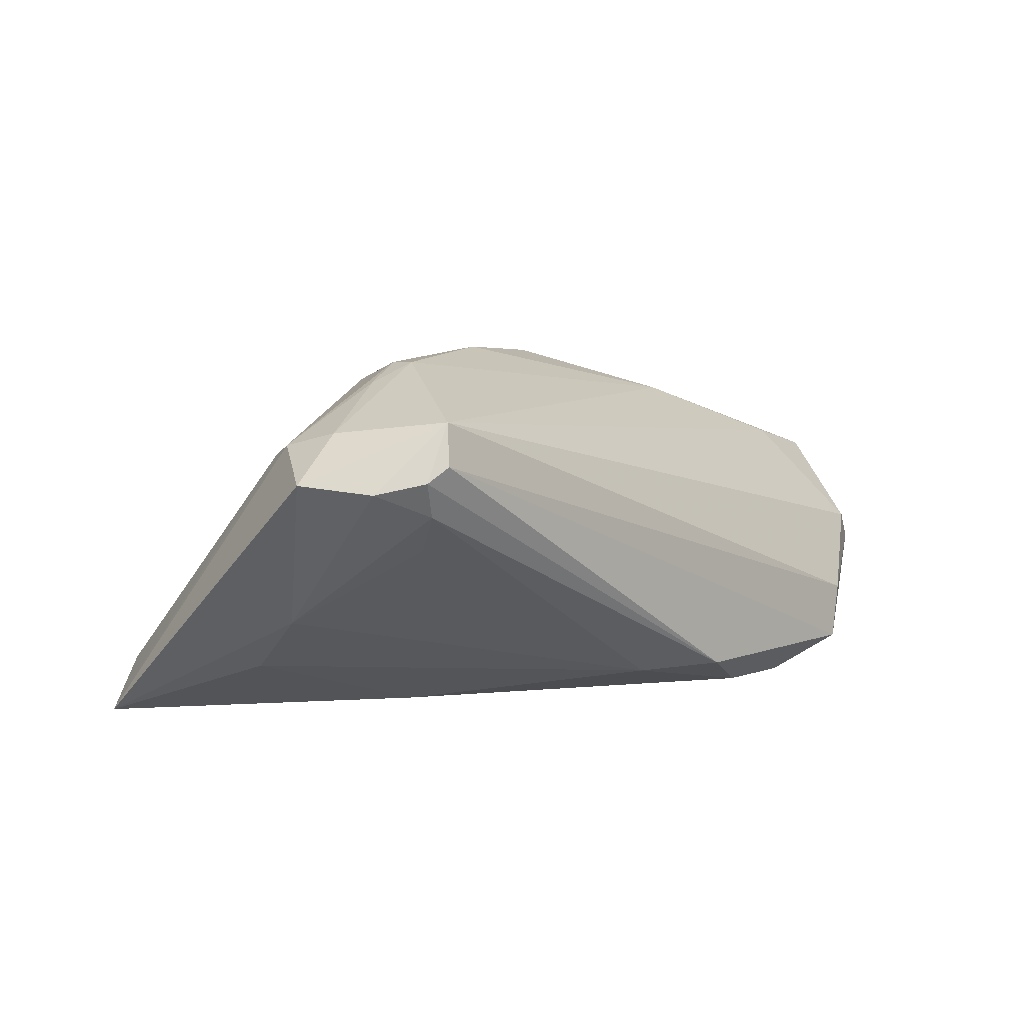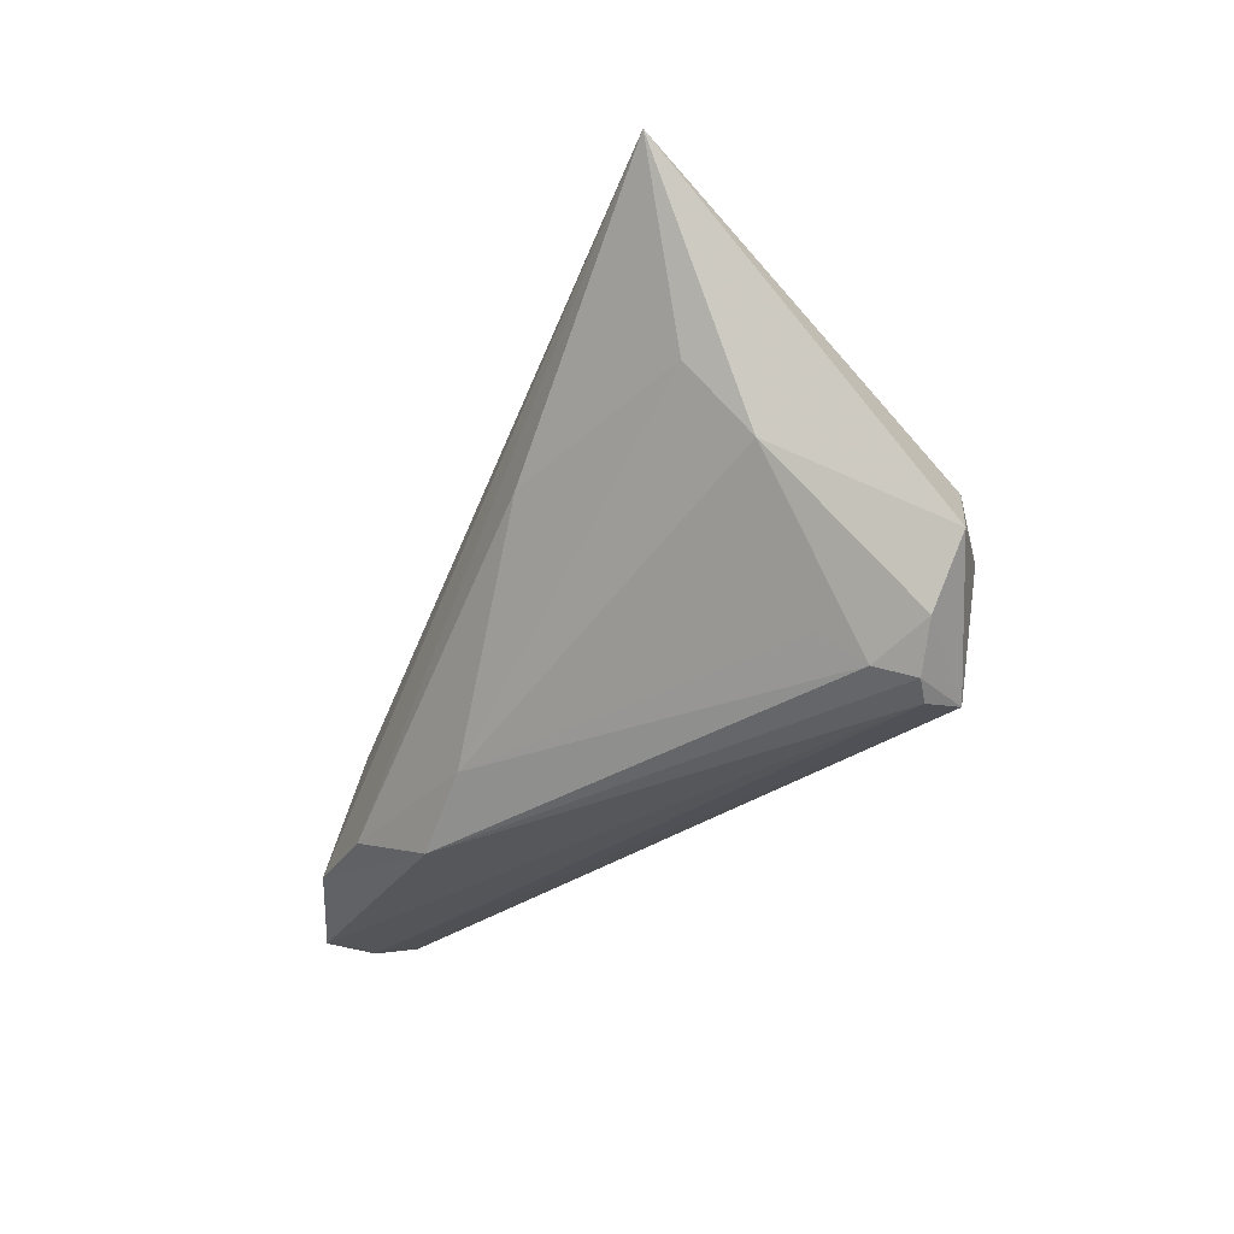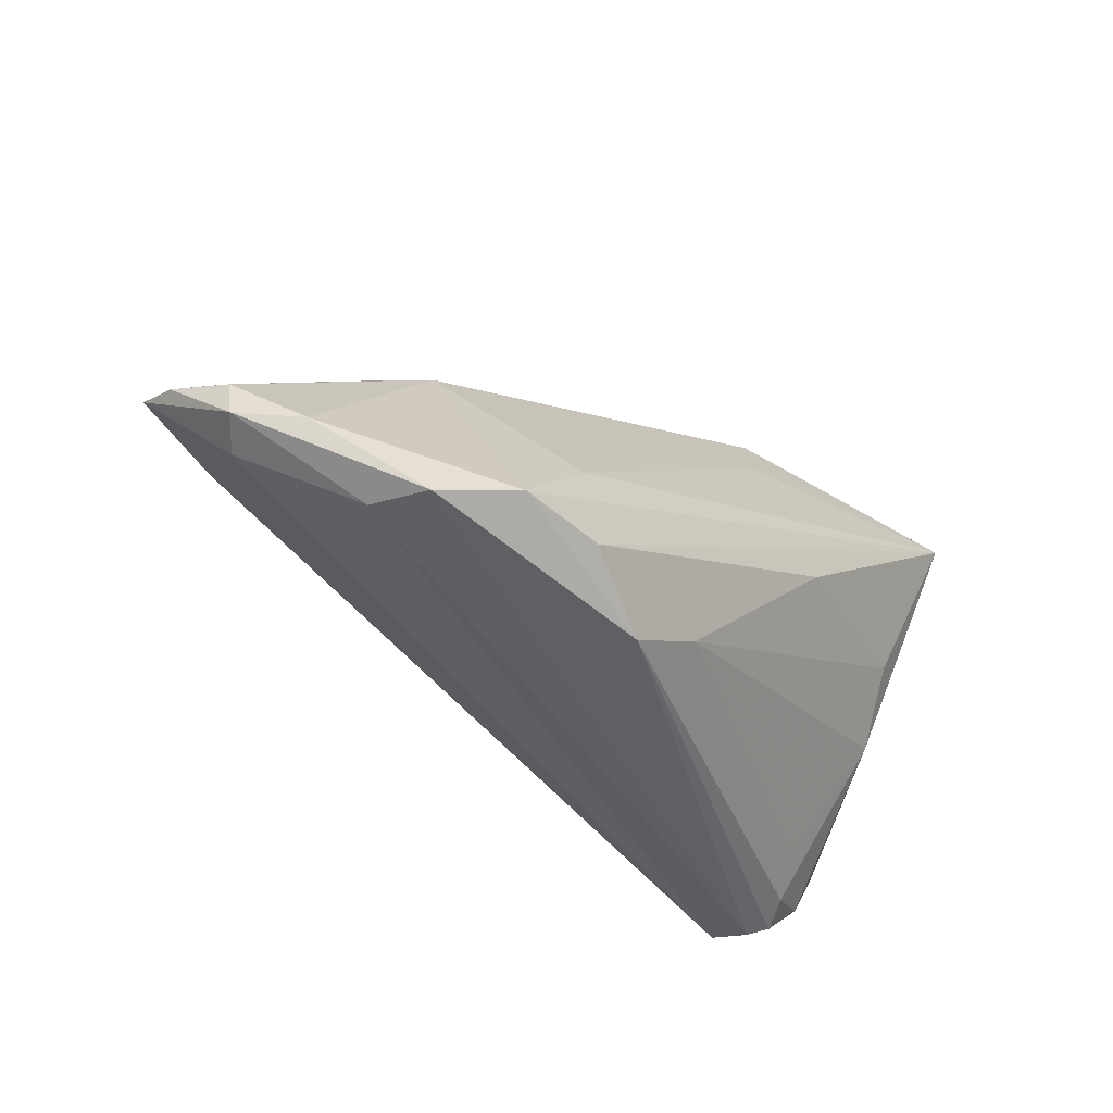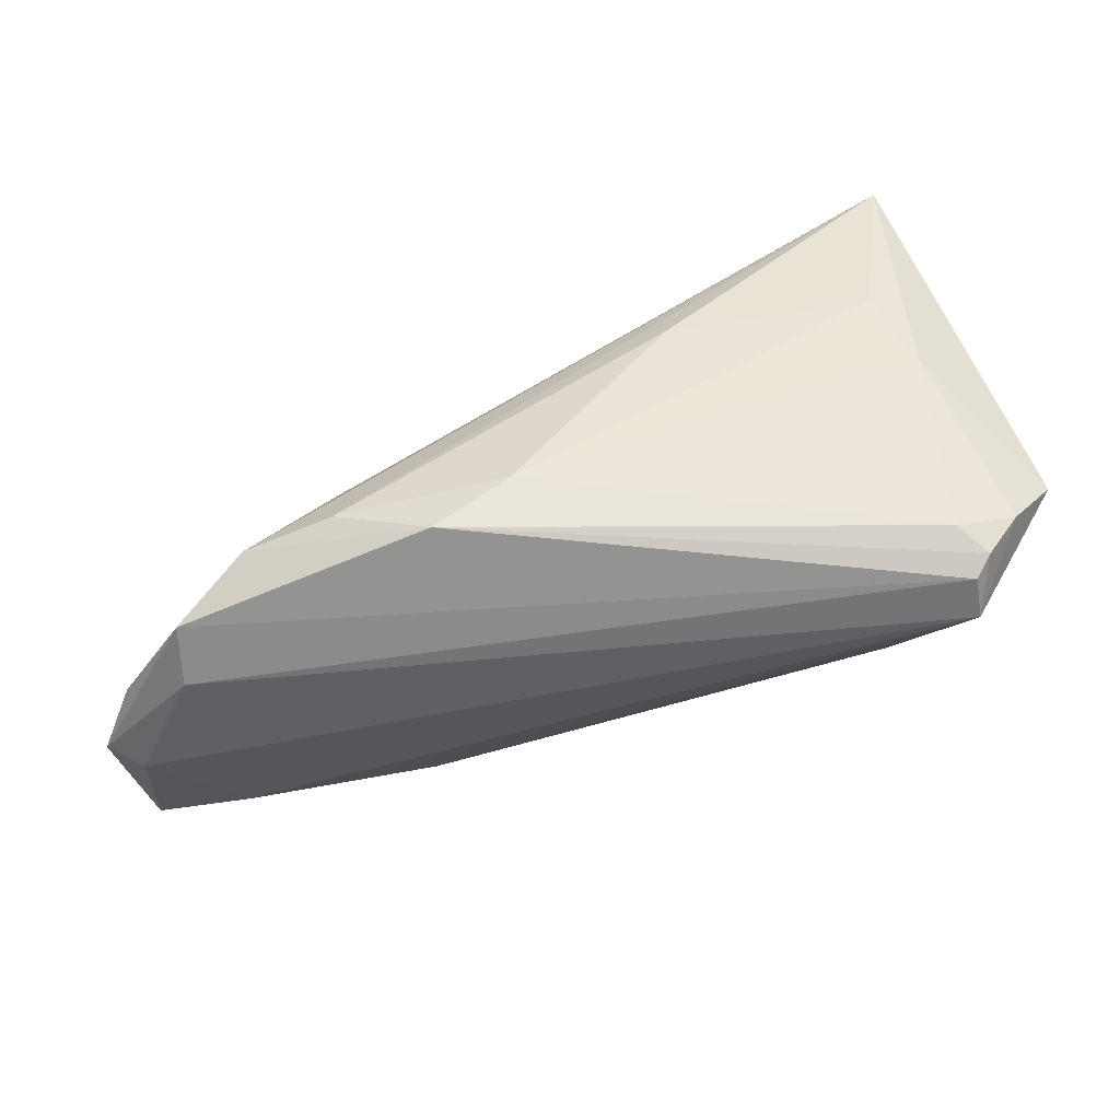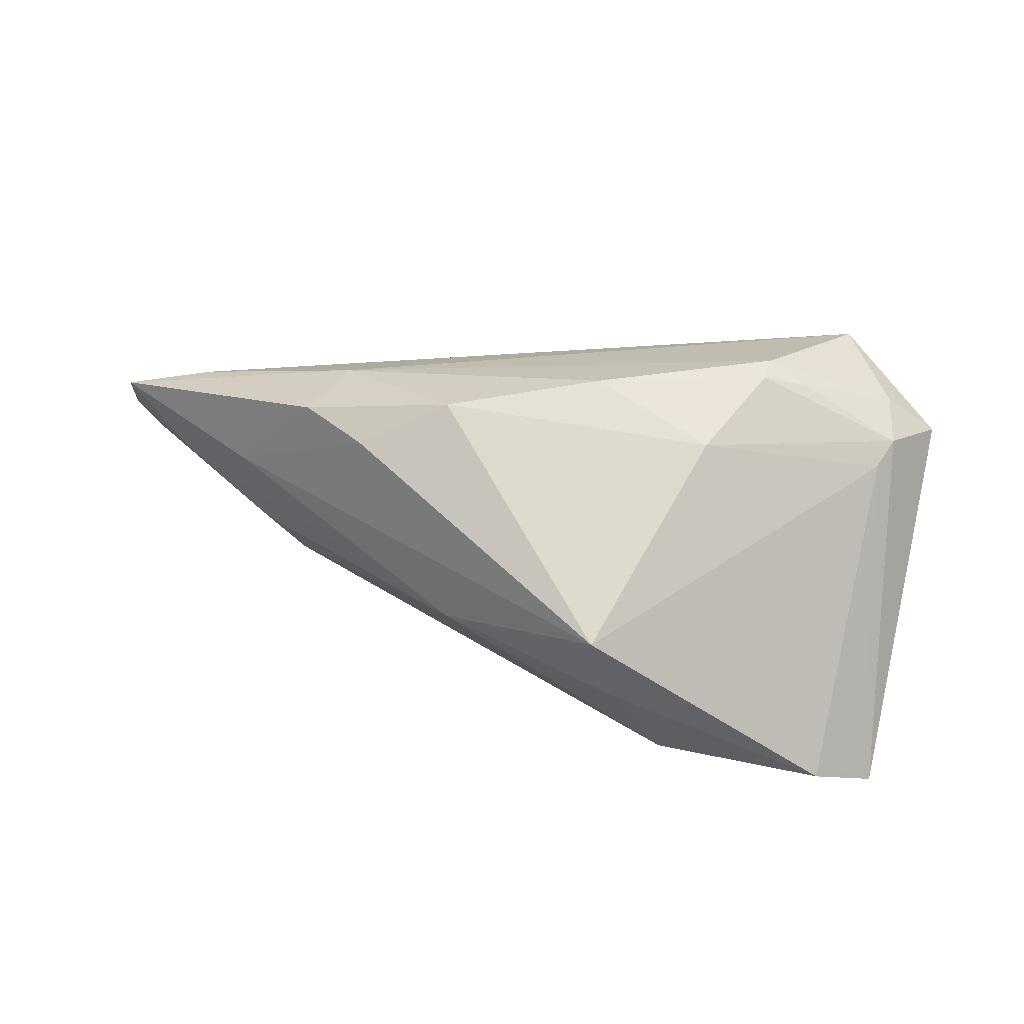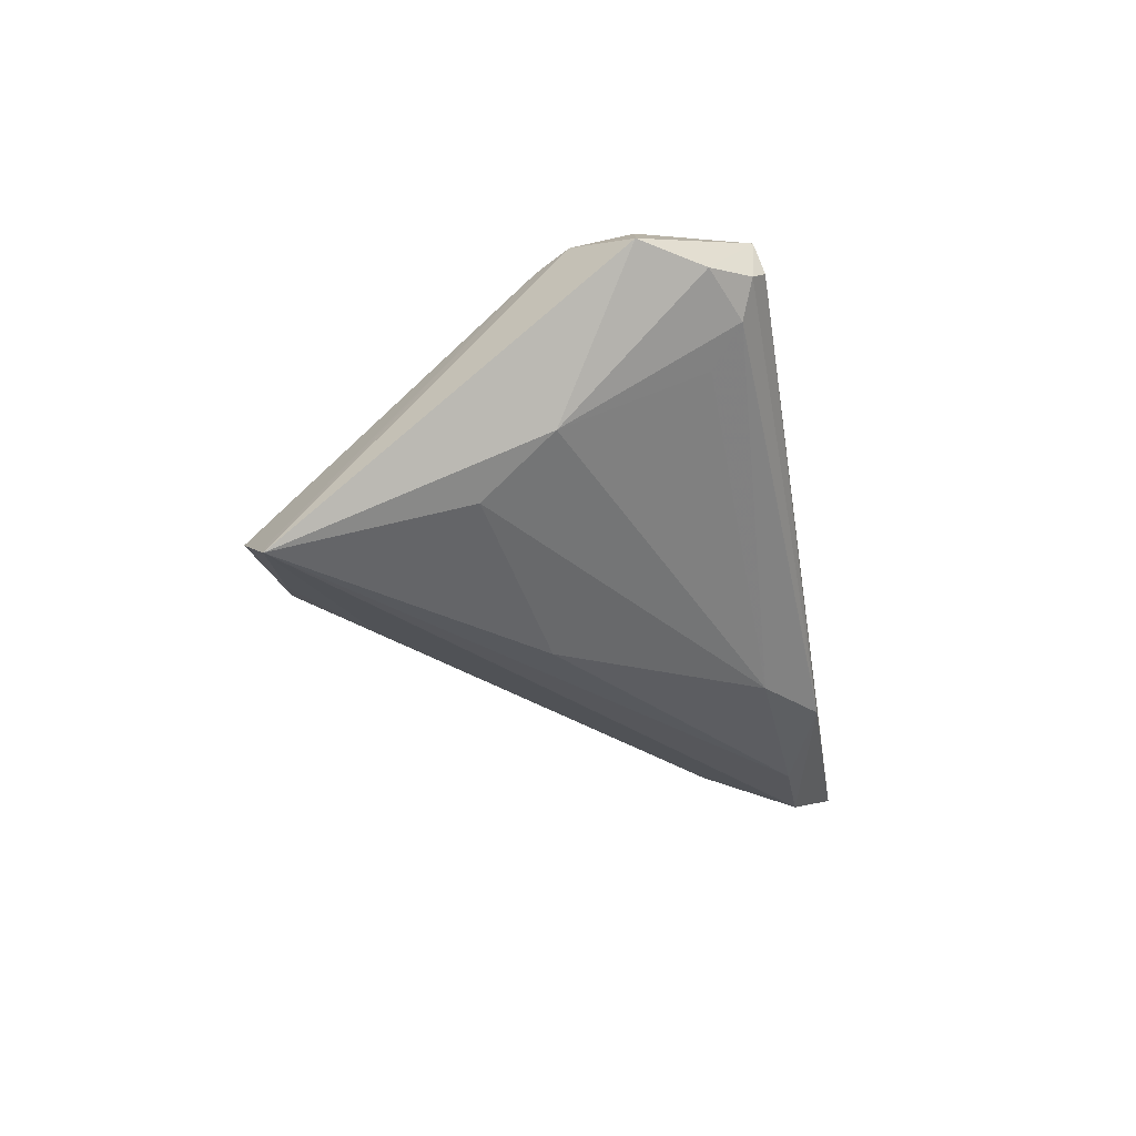
<metadata>
{"format":"obj","ext":"obj","renderer":"f3d","projection":"perspective","resolution":1024,"background":"white","views":[{"elev":4.7,"azim":-49.6,"up":"+Z"},{"elev":-29.1,"azim":-116.1,"up":"+Y"},{"elev":-43.2,"azim":133.5,"up":"+Y"},{"elev":-69.7,"azim":-157.5,"up":"+Y"},{"elev":43.7,"azim":-171.8,"up":"+Z"},{"elev":-27.3,"azim":-79.7,"up":"+Z"}]}
</metadata>
<code>
v -0.03131 -0.01172 0.01959
v -0.04327 0.0007564 -0.0149
v -0.04778 -0.008814 0.01068
v -0.01332 0.0275 0.006301
v 0.03206 0.002382 -0.003031
v -0.0479 0.02012 -0.01975
v 0.02765 0.00245 -0.007745
v -0.05334 -0.01624 0.006899
v 0.01657 -0.02345 -0.02145
v -0.04257 -0.02772 0.008791
v 0.02521 0.002954 0.01734
v -0.01602 0.02772 -0.002021
v 0.04823 -0.02074 -0.002241
v 0.03513 0.001038 0.006032
v 0.005415 0.01885 -0.0007627
v -0.002022 -0.02266 -0.01817
v -0.02877 0.02458 -0.01459
v 0.0178 0.00742 0.01633
v 0.006769 -0.02772 -0.01773
v -0.04583 -0.007226 -0.009029
v -0.04705 -0.0153 0.01212
v -0.04907 0.02019 -0.02145
v -0.03601 -0.01013 0.0173
v -0.04473 -0.02663 0.007098
v -0.01045 -0.002437 0.02145
v -0.01855 0.01728 -0.0158
v -0.0419 0.02476 -0.01651
v -0.04155 -0.02657 0.01338
v -0.02431 0.003132 0.01751
v 0.02686 -0.02335 -0.02145
v 0.05055 -0.01044 0.0006997
v -0.04257 -0.02525 0.00339
v 0.01748 -0.0133 -0.02055
v 0.05143 -0.01955 -0.005506
v -0.04593 -0.005063 0.009389
v 0.05334 -0.01168 0.002679
v 0.02212 -0.00645 0.01602
v -0.04021 -0.02175 -0.0004852
v 0.0424 -0.01099 0.00969
v 0.0436 -0.004042 0.001663
v 0.03801 -0.02631 -0.01113
v 0.05123 -0.01461 -0.004455
v -0.04872 -0.0227 0.005927
v -0.03069 -0.008256 0.01958
v 0.04609 -0.02023 -0.011
v 0.05319 -0.009848 0.007524
v -0.02153 -0.002331 -0.02121
v 0.03572 -0.02699 -0.01753
v -0.0221 0.02618 -0.01216
v 0.007334 0.004278 0.0211
f 13 39 28
f 39 13 46
f 46 13 34
f 22 30 9
f 9 30 19
f 19 30 48
f 19 48 10
f 22 27 17
f 6 27 22
f 15 4 14
f 14 4 18
f 18 11 14
f 14 11 46
f 35 4 27
f 27 6 35
f 35 3 29
f 29 4 35
f 22 3 35
f 35 6 22
f 15 14 40
f 40 14 46
f 28 10 41
f 41 10 48
f 41 13 28
f 34 13 41
f 41 48 34
f 47 2 22
f 22 9 47
f 19 32 16
f 2 47 16
f 16 9 19
f 16 47 9
f 24 32 19
f 19 10 24
f 24 10 28
f 44 25 29
f 44 1 25
f 29 3 44
f 28 1 21
f 39 46 37
f 46 11 37
f 25 1 37
f 28 39 37
f 37 1 28
f 50 11 18
f 18 4 50
f 25 37 50
f 50 37 11
f 29 25 50
f 50 4 29
f 22 2 20
f 2 16 20
f 22 17 26
f 27 4 12
f 12 4 15
f 36 40 46
f 36 46 34
f 34 42 36
f 1 44 23
f 23 21 1
f 23 44 3
f 3 21 23
f 38 16 32
f 32 20 38
f 38 20 16
f 43 24 28
f 32 24 43
f 43 20 32
f 33 30 22
f 22 26 33
f 30 33 7
f 49 17 27
f 27 12 49
f 49 12 15
f 15 7 49
f 49 26 17
f 49 33 26
f 49 7 33
f 31 36 42
f 40 36 31
f 8 3 22
f 22 20 8
f 20 43 8
f 8 21 3
f 28 21 8
f 8 43 28
f 15 40 5
f 5 7 15
f 42 7 5
f 5 31 42
f 40 31 5
f 30 7 45
f 45 7 42
f 45 48 30
f 45 42 34
f 34 48 45

</code>
